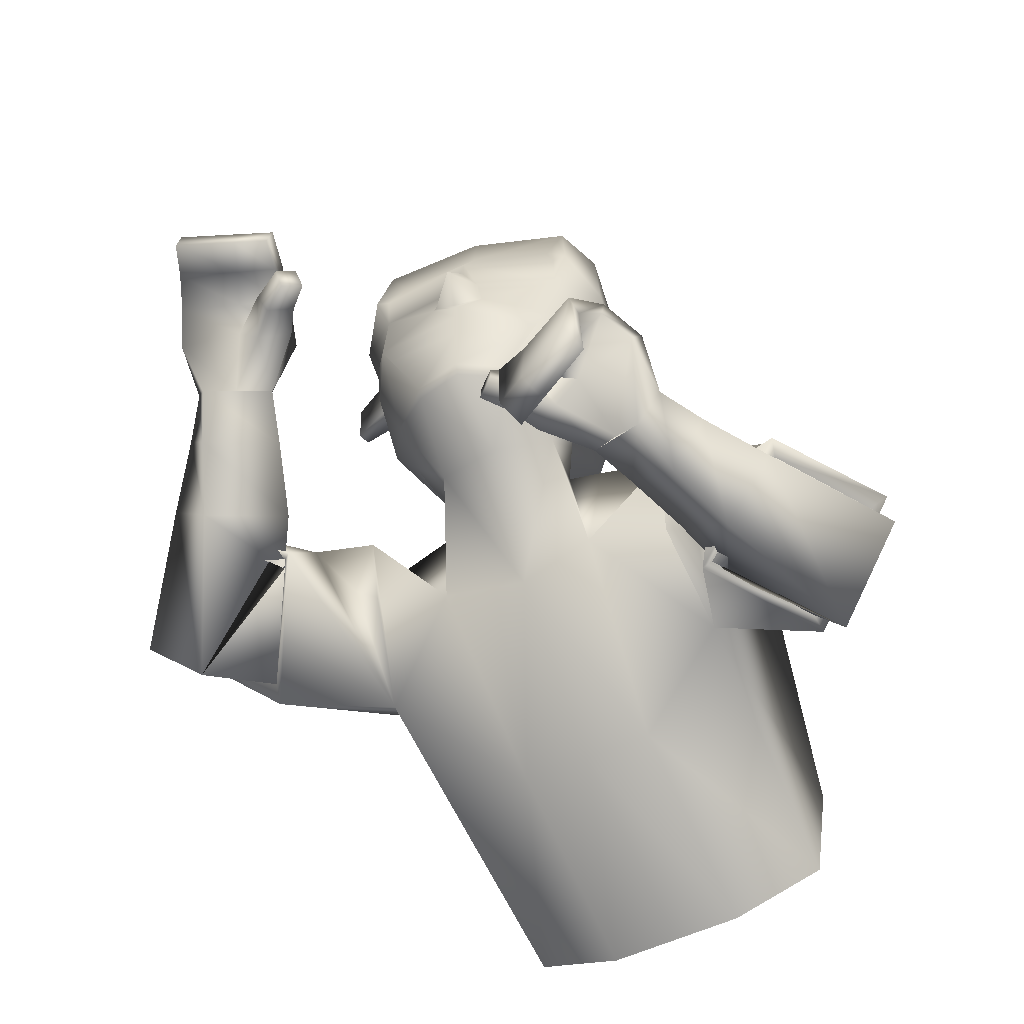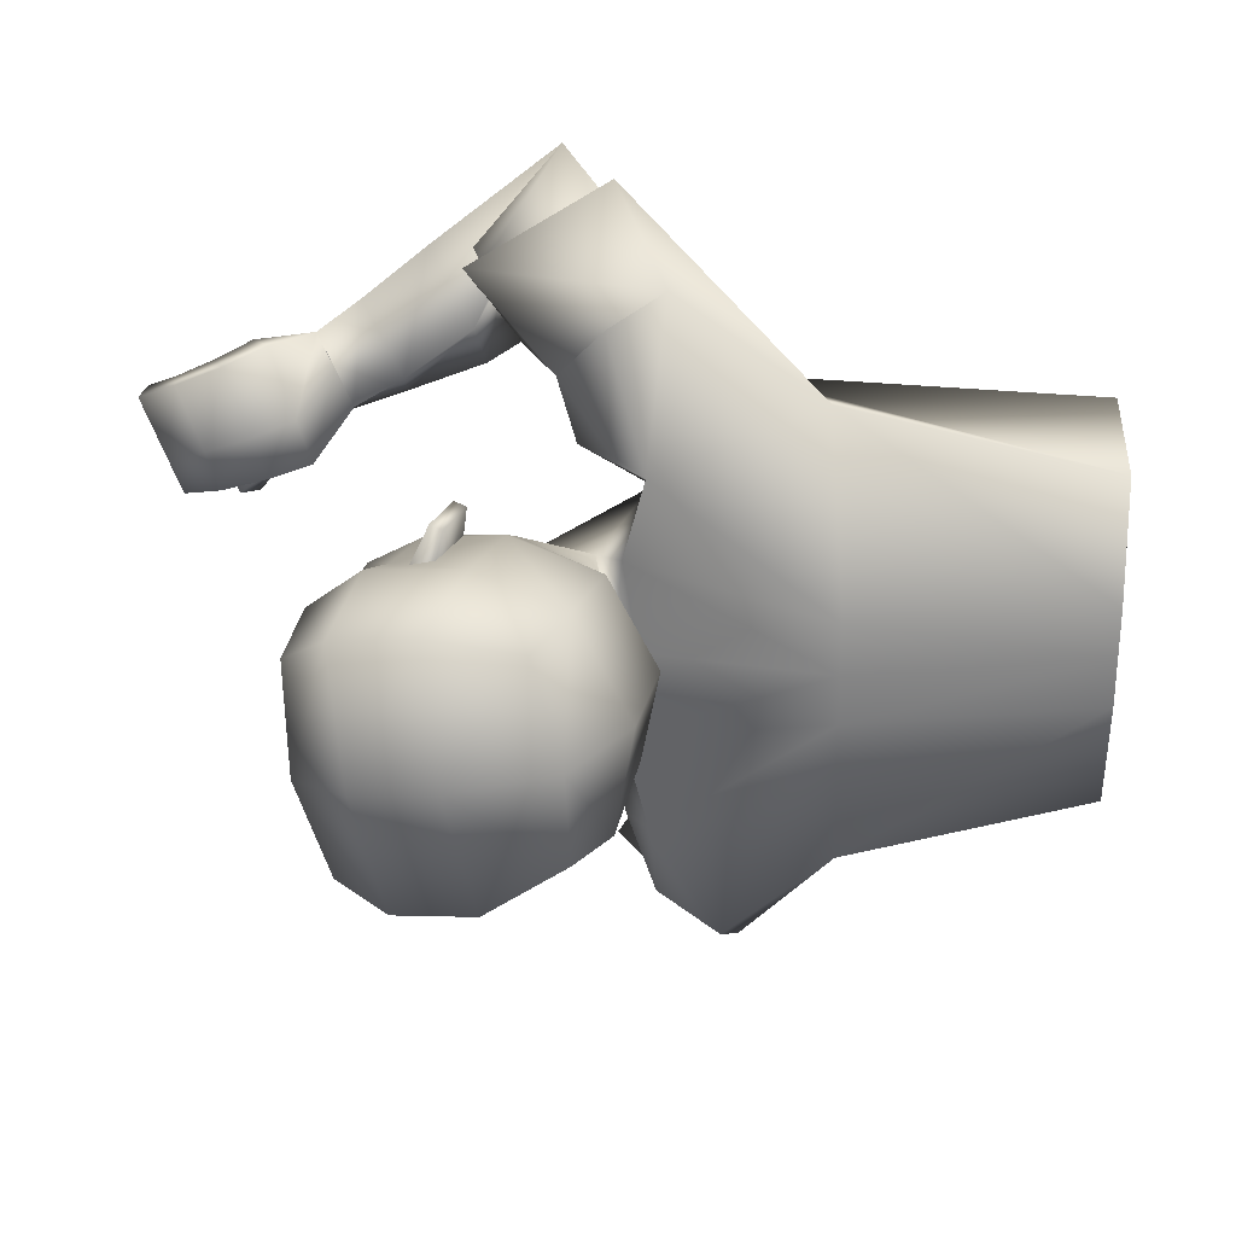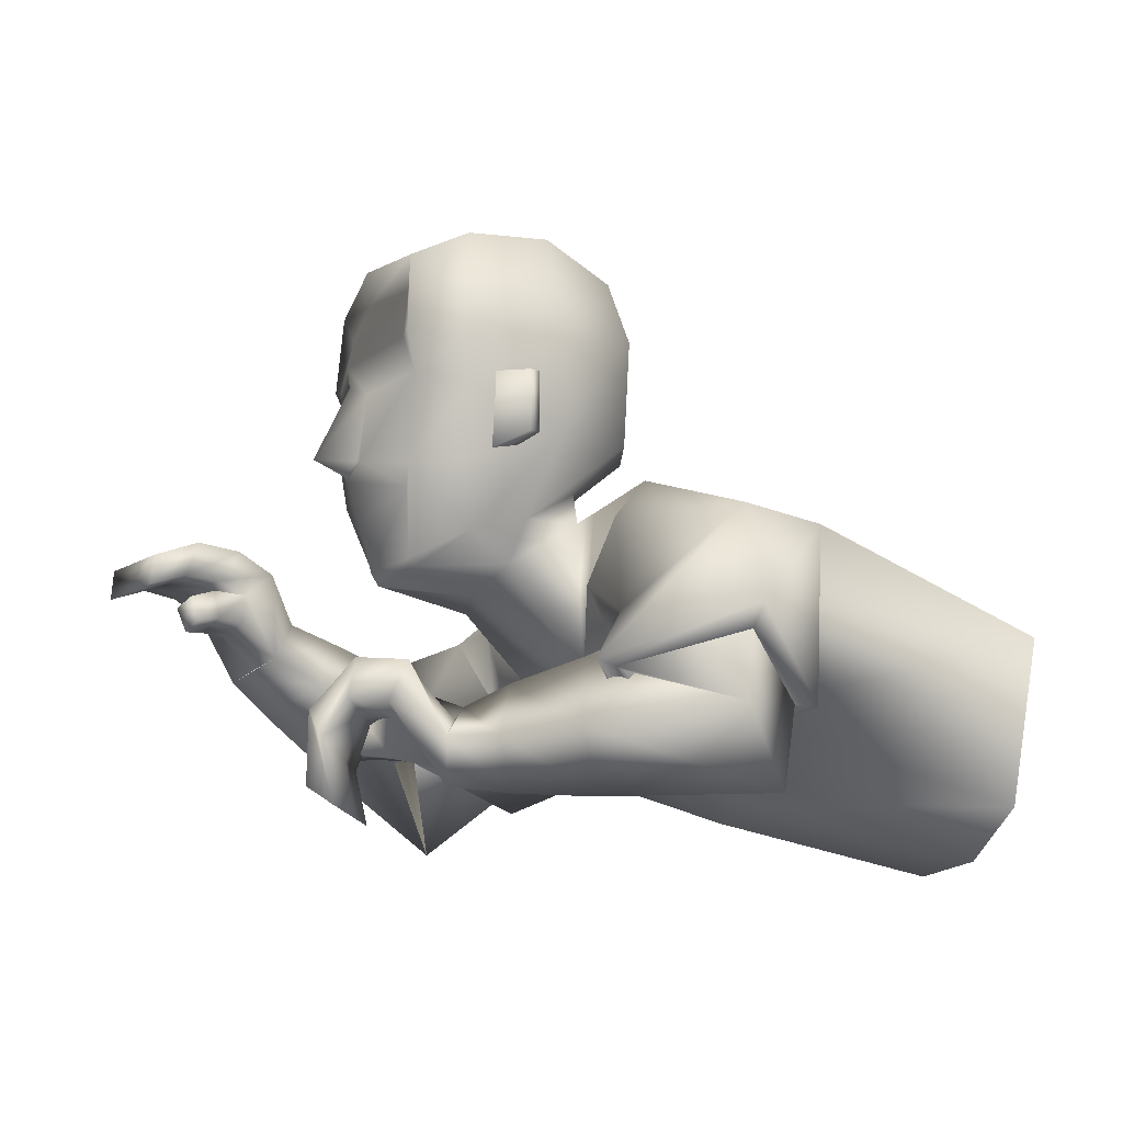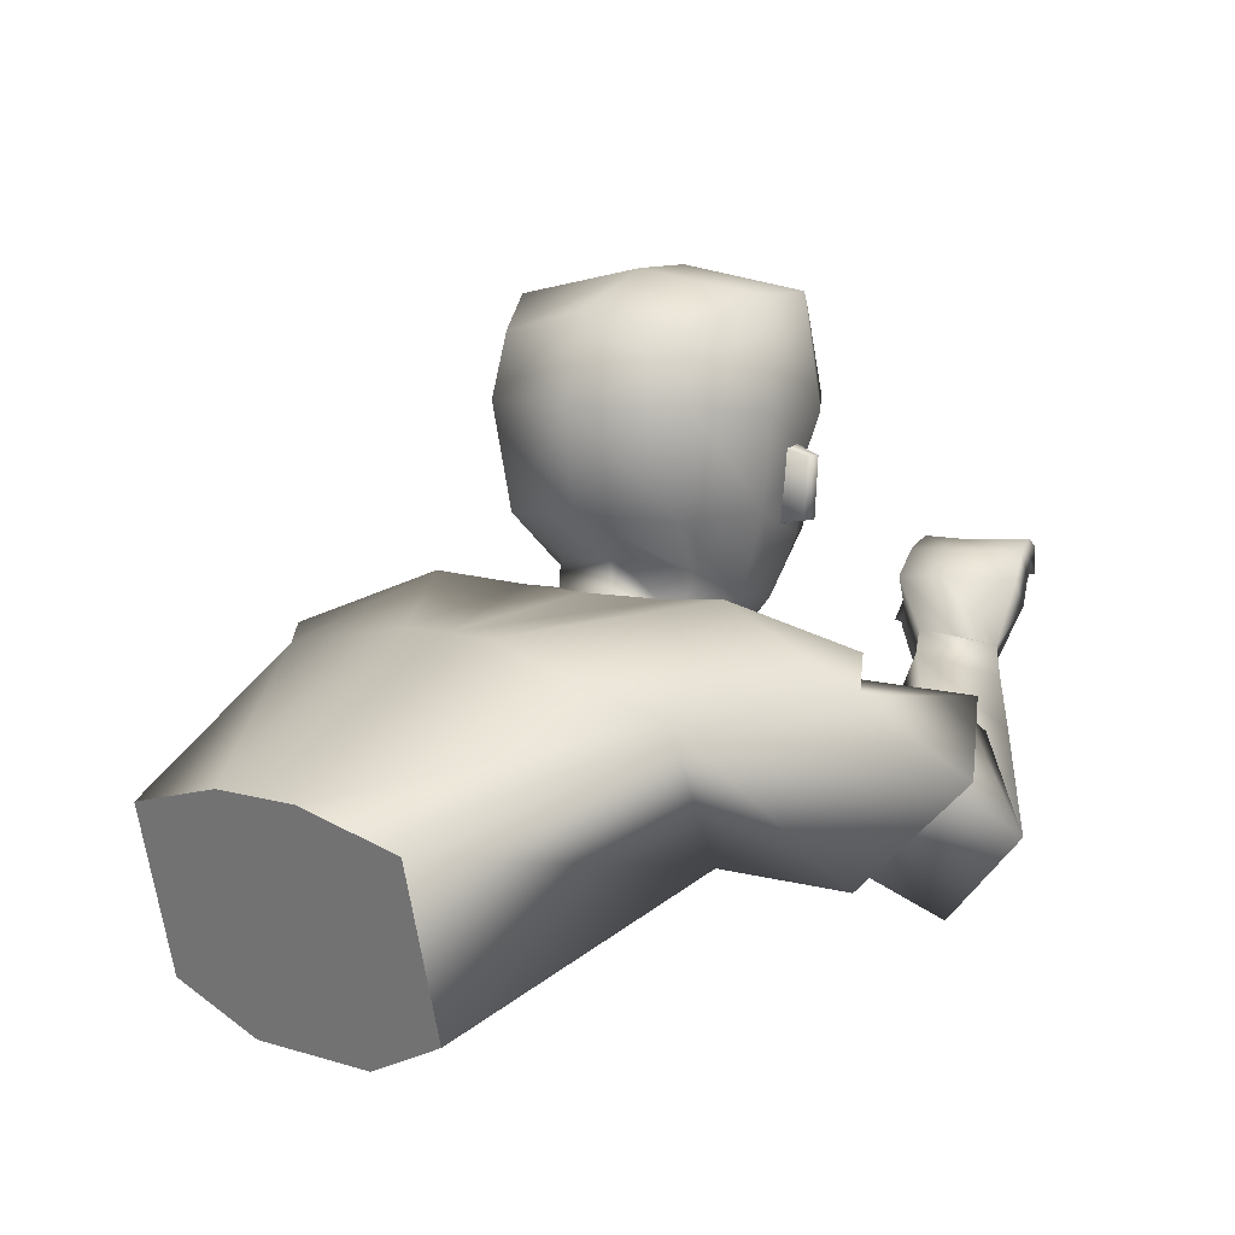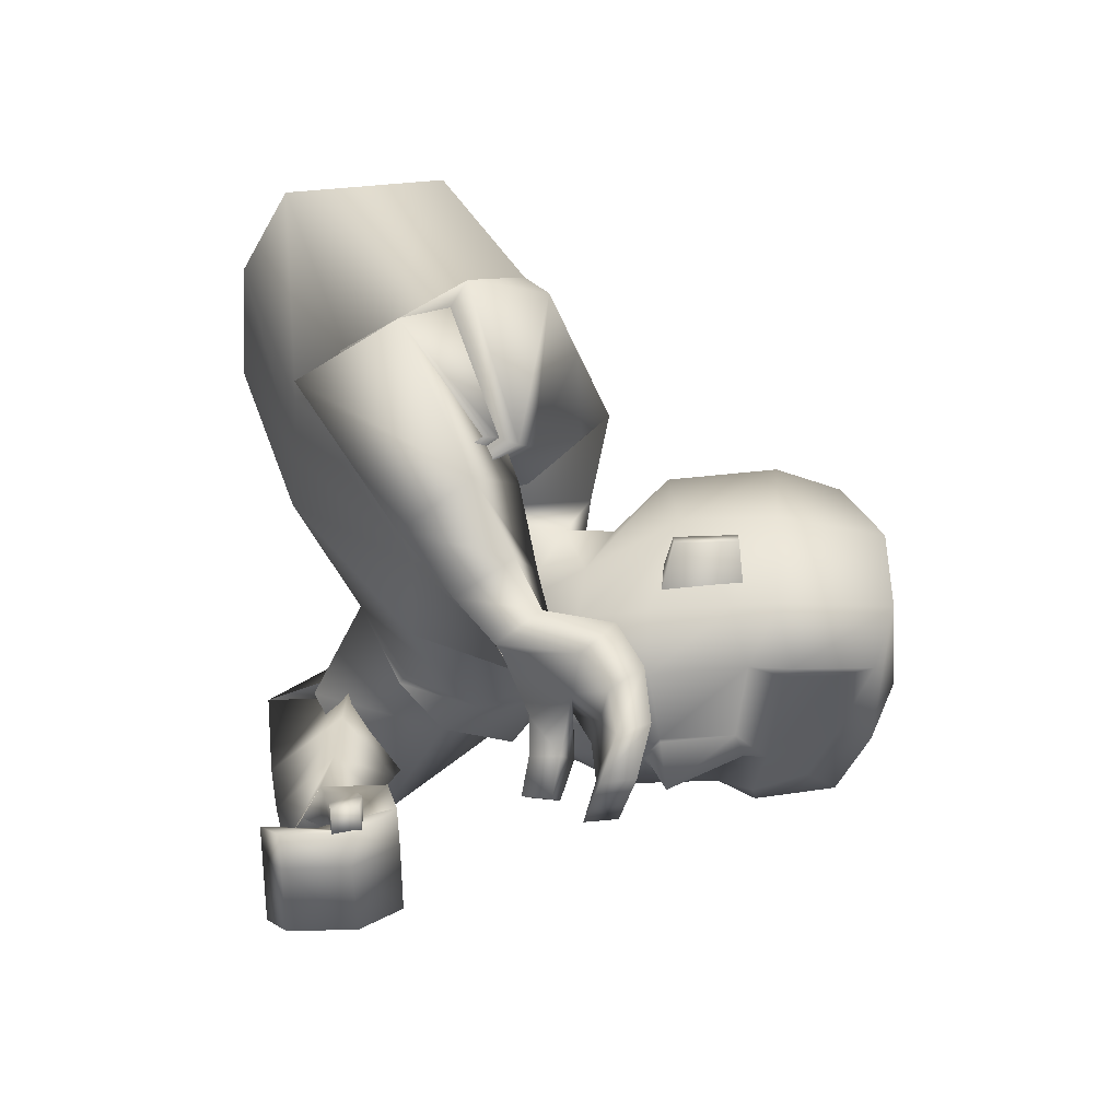
<metadata>
{"format":"obj","ext":"obj","renderer":"f3d","projection":"perspective","resolution":1024,"background":"white","views":[{"elev":-64.6,"azim":115.7,"up":"+Y"},{"elev":22.3,"azim":-167.1,"up":"+Z"},{"elev":-18.7,"azim":166.3,"up":"+Y"},{"elev":15.8,"azim":-50.3,"up":"+Y"},{"elev":44.9,"azim":83.4,"up":"+Z"}]}
</metadata>
<code>
v 0.2312 0.2575 -0.007235
v 0.246 0.304 -0.01307
v 0.2045 0.2879 -0.08365
v 0.2285 0.2991 0.06846
v 0.2186 0.2966 -0.008174
v 0.007606 0.3151 0.1652
v 0.08333 0.2347 0.162
v -0.02998 0.09745 0.1875
v -0.1307 0.2545 0.2178
v 0.03143 0.2962 0.08611
v 0.03909 0.143 0.09693
v -0.1312 0.03753 0.08996
v -0.1505 0.295 0.04663
v 0.4492 0.279 0.1901
v 0.4168 0.2706 0.1043
v 0.4191 0.2419 0.1073
v 0.4509 0.2502 0.1913
v 0.1204 0.1292 0.3881
v 0.1104 0.04239 0.3222
v 0.145 0.1218 0.2214
v 0.1524 0.2041 0.2925
v 0.3934 0.2199 0.108
v 0.3443 0.2079 0.1529
v 0.3828 0.2278 0.09247
v 0.331 0.2149 0.1237
v 0.2409 0.4853 0.05537
v 0.2083 0.2346 0.04435
v 0.06999 0.3127 0.08298
v 0.126 0.2188 0.05864
v 0.2398 0.3202 0.07582
v 0.25 0.4362 0.06981
v 0.02835 0.3668 0.1014
v 0.06015 0.2693 0.07914
v 0.1972 0.3969 0.1076
v 0.1246 0.28 0.09382
v 0.1758 0.2672 0.0862
v 0.1771 0.3369 0.1006
v 0.2387 0.406 0.07386
v 0.2442 0.3979 -0.006894
v 0.2563 0.3297 0.006762
v 0.0465 0.09341 0.28
v 0.1712 0.2027 0.2986
v 0.07385 0.1733 0.3568
v 0.152 0.1253 0.2169
v 0.03077 0.08125 0.2832
v 0.1836 0.2174 0.3005
v 0.06245 0.189 0.3749
v 0.1604 0.1162 0.2083
v 0.3332 0.2773 0.2421
v 0.3259 0.2451 0.1321
v 0.3571 0.2465 0.2365
v 0.3012 0.2704 0.1391
v 0.3256 0.1828 0.2213
v 0.2752 0.2339 0.1797
v 0.2923 0.1947 0.1636
v 0.3102 0.2219 0.2392
v 0.3097 0.1891 0.1934
v 0.3733 0.2047 0.08799
v 0.4282 0.2735 0.1345
v 0.4302 0.2448 0.1367
v 0.3455 0.2413 0.1766
v 0.3133 0.2731 0.1776
v 0.3845 0.1963 0.1045
v 0.2927 0.2285 0.21
v 0.3676 0.2952 0.2267
v 0.4093 0.2953 0.2081
v 0.3542 0.2562 0.1267
v 0.3862 0.2561 0.1173
v 0.4178 0.2669 0.2074
v 0.3854 0.265 0.2229
v 0.3756 0.2903 0.1172
v 0.3348 0.2884 0.1297
v 0.3674 0.2608 0.1673
v 0.3985 0.2585 0.1522
v 0.3465 0.291 0.1655
v 0.3886 0.2899 0.1497
v 0.2882 0.1539 0.2383
v 0.2756 0.2046 0.2653
v 0.2333 0.2266 0.205
v 0.2457 0.1762 0.1783
v 0.2322 0.115 0.2617
v 0.1747 0.218 0.2491
v 0.2246 0.1768 0.3069
v 0.1819 0.1525 0.2001
v 0.3537 0.2137 0.109
v 0.09988 0.2382 0.2203
v 0.001864 0.2625 0.3052
v 0.366 0.2046 0.1306
v 0.3583 0.2418 0.1123
v 0.3753 0.229 0.139
v 0.216 0.2407 0.04261
v 0.1448 0.3529 0.144
v 0.1562 0.3521 0.1476
v 0.1487 0.4084 0.144
v 0.1601 0.4077 0.1476
v 0.1904 0.3256 0.1042
v 0.1823 0.4106 0.1006
v 0.1095 0.3643 0.1272
v 0.1553 0.3384 0.09353
v 0.1604 0.4121 0.09351
v 0.2065 0.4347 0.1159
v 0.1162 0.4494 0.1297
v 0.1295 0.5443 0.1096
v 0.03272 0.4648 0.1076
v 0.253 0.4413 0.08253
v 0.2048 0.5376 0.09748
v 0.05117 0.521 0.09357
v 0.2486 0.5142 0.06979
v 0.01 0.2848 -0.1602
v 0.06016 0.1873 -0.1478
v -0.0779 0.08315 -0.138
v -0.1432 0.2471 -0.1884
v 0.02421 0.1327 0.01863
v 0.0183 0.2909 0.003823
v -0.1493 0.2913 -0.000245
v -0.1296 0.03144 0.02433
v 0.03543 0.2807 -0.07758
v 0.04101 0.1281 -0.05962
v -0.1281 0.02535 -0.04131
v -0.1482 0.2869 -0.04656
v 0.3014 -0.007373 -0.1507
v 0.259 -0.005644 -0.06904
v 0.2383 -0.02213 -0.08055
v 0.2798 -0.02383 -0.1606
v -0.0233 0.03603 -0.3412
v -0.07751 -0.01758 -0.2627
v -0.02556 0.07081 -0.1748
v 0.01485 0.1265 -0.2599
v 0.2658 0.06613 -0.06287
v 0.222 0.03148 -0.1082
v 0.2528 0.06593 -0.04718
v 0.2052 0.0363 -0.0813
v 0.2159 0.4735 -0.1022
v 0.2382 0.4888 -0.02569
v 0.2209 0.2201 -0.002795
v 0.03086 0.327 0.02359
v 0.194 0.2279 -0.04535
v 0.04715 0.3096 -0.04572
v 0.1107 0.2332 -0.05524
v 0.2866 0.3313 -0.02156
v 0.258 0.4238 -0.02396
v 0.2124 0.3072 -0.0971
v 0.2213 0.4226 -0.1115
v -0.01674 0.3689 0.02374
v 0.002293 0.3545 -0.06284
v 0.04011 0.2821 0.02004
v 0.04269 0.2821 -0.04395
v 0.1325 0.2174 -0.000518
v 0.1603 0.3794 -0.125
v 0.09745 0.2717 -0.07321
v 0.1499 0.2552 -0.07955
v 0.2276 0.2311 -0.004689
v 0.1447 0.3216 -0.1035
v 0.21 0.3924 -0.1074
v 0.2552 0.4044 -0.02206
v 0.2402 0.396 -0.03198
v 0.2491 0.3263 -0.03861
v 0.255 0.3183 -0.01557
v -0.09854 0.06687 -0.2325
v 0.06499 0.08048 -0.2625
v -0.03463 0.1032 -0.3198
v 0.009407 0.04227 -0.1704
v -0.1188 0.06561 -0.234
v 0.08282 0.08505 -0.2672
v -0.03827 0.1199 -0.3406
v 0.01206 0.03144 -0.1608
v 0.2257 0.09386 -0.1985
v 0.2013 0.06461 -0.08937
v 0.2414 0.05842 -0.1929
v 0.1895 0.09327 -0.0966
v 0.1873 -0.005505 -0.1717
v 0.1684 0.0706 -0.1448
v 0.165 0.03209 -0.1202
v 0.1925 0.03143 -0.1978
v 0.1775 0.01313 -0.1471
v 0.2543 0.04062 -0.04697
v 0.2739 -0.006254 -0.09782
v 0.2528 -0.02273 -0.1085
v 0.2246 0.0618 -0.1318
v 0.2034 0.0937 -0.1346
v 0.2681 0.04082 -0.06364
v 0.1812 0.05151 -0.172
v 0.2672 0.09837 -0.1792
v 0.302 0.05589 -0.1585
v 0.2344 0.06054 -0.08342
v 0.2485 0.02681 -0.07757
v 0.2923 0.03246 -0.1634
v 0.2722 0.06456 -0.1777
v 0.2635 0.0632 -0.06992
v 0.2279 0.09928 -0.08455
v 0.2512 0.06407 -0.123
v 0.2628 0.02575 -0.1117
v 0.2418 0.09955 -0.1196
v 0.2756 0.05537 -0.1021
v 0.1335 -0.01151 -0.183
v 0.1527 0.02751 -0.2227
v 0.1351 0.08515 -0.1751
v 0.1161 0.04628 -0.1357
v 0.06585 -0.01541 -0.2055
v 0.07796 0.1018 -0.217
v 0.09324 0.02891 -0.2625
v 0.04909 0.05632 -0.1572
v 0.2305 0.04035 -0.06647
v 0.04175 0.1523 -0.1951
v -0.04144 0.2246 -0.2864
v 0.2462 0.03857 -0.08806
v 0.2257 0.06978 -0.06649
v 0.2467 0.06857 -0.09329
v 0.2017 0.234 -0.04697
v 0.1003 0.3319 -0.1367
v 0.1101 0.3303 -0.1435
v 0.1027 0.3867 -0.146
v 0.1125 0.3851 -0.1527
v 0.1565 0.3096 -0.1093
v 0.1479 0.3944 -0.1158
v 0.07161 0.3464 -0.1117
v 0.1261 0.3246 -0.09038
v 0.1293 0.3974 -0.1027
v 0.1657 0.4154 -0.1412
v 0.07523 0.4301 -0.1286
v 0.09186 0.5265 -0.1274
v 0.1124 0.558 -0.01091
v 0.002294 0.4504 -0.08422
v -0.01704 0.462 0.01681
v 0.2201 0.4257 -0.1251
v 0.1674 0.5199 -0.1383
v 0.02285 0.5076 -0.08493
v 0.02131 0.5353 0.005238
v 0.1878 0.5513 -0.02238
v 0.2425 0.521 -0.02878
v 0.2182 0.4998 -0.1224
v 0.1821 0.1886 0.3108
v 0.1618 0.1127 0.2286
v 0.05898 0.07587 -0.2675
v 0.004094 0.03476 -0.1772
v 0.2538 0.3143 -0.01508
v 0.2472 0.3253 -0.04158
v 0.2555 0.3292 0.009895
v 0.04287 0.2858 0.1731
v 0.06147 0.1568 0.1639
v 0.04826 0.2815 0.2753
v 0.07212 0.169 0.1838
v 0.03843 0.248 -0.1651
v 0.02176 0.1208 -0.1337
v 0.01711 0.2222 -0.251
v 0.009143 0.1142 -0.1596
v 0.07385 0.1733 0.3568
v 0.0465 0.09341 0.28
v 0.152 0.1253 0.2169
v 0.1712 0.2027 0.2986
v -0.03463 0.1032 -0.3198
v -0.09854 0.06687 -0.2325
v 0.009407 0.04227 -0.1704
v 0.06499 0.08048 -0.2625
v 0.2341 0.3002 0.06748
v 0.2101 0.2893 -0.08465
v 0.2497 0.3008 -0.01341
v 0.2419 0.2758 -0.01031
v -0.3364 -0.004307 0.08891
v -0.3348 -0.01039 0.02328
v -0.3683 0.2141 0.04814
v -0.367 0.1979 0.1572
v -0.3442 0.04287 0.1721
v -0.3672 0.2098 0.002081
v -0.3332 -0.01648 -0.04236
v -0.366 0.2055 -0.04398
v -0.3597 0.1696 -0.148
v -0.3369 0.01457 -0.1331
v -0.3364 -0.004307 0.08891
v -0.3348 -0.01039 0.02328
v -0.3683 0.2141 0.04814
v -0.367 0.1979 0.1572
v -0.3332 -0.01648 -0.04236
v -0.366 0.2055 -0.04398
v -0.3597 0.1696 -0.148
v -0.3442 0.04287 0.1721
v -0.3672 0.2098 0.002081
v -0.3369 0.01457 -0.1331
f 3 2 5
f 1 5 4
f 5 1 3
f 5 2 4
f 271 272 9 13
f 13 9 6 10
f 269 270 116 12
f 12 116 113 11
f 272 276 8 9
f 6 239 7 11 10
f 8 12 11 7 240
f 276 269 12 8
f 115 13 10 114
f 277 271 13 115
f 60 16 15 59
f 71 15 16 68
f 76 59 15 71
f 74 60 17 69
f 162 252 126 235
f 19 248 44 233
f 250 232 233 44
f 248 19 18 247
f 80 55 53 77
f 78 56 54 79
f 79 54 55 80
f 77 53 56 78
f 141 134 26 31
f 34 101 102 98
f 33 35 28
f 33 28 136 146
f 148 135 27 29
f 113 148 29 11
f 10 33 146 114
f 11 29 33 10
f 35 98 32 28
f 28 32 144 136
f 135 152 91 27
f 140 155 39 40
f 30 38 34 96
f 99 92 94 100
f 27 91 36
f 36 96 98 35
f 29 27 36
f 29 36 35
f 26 108 105 31
f 155 141 39
f 38 105 101 34
f 39 238 40
f 141 31 38 39
f 158 140 40
f 45 41 43 47
f 46 42 249 48
f 47 43 42 46
f 48 249 41 45
f 8 48 45
f 87 47 46 86 241
f 86 46 48 8 242
f 9 45 47 87
f 57 61 51 53
f 64 62 52 54
f 55 25 23 57
f 57 23 61
f 52 50 55 54
f 51 49 56 53
f 70 65 49 51
f 56 49 62 64
f 85 58 63 88
f 68 16 60 74
f 66 14 59 76
f 17 60 59 14
f 22 63 58 24
f 50 25 55
f 90 22 24 89
f 88 63 22 90
f 89 24 58 85
f 49 65 75 62
f 65 66 76 75
f 50 67 73 61
f 67 68 74 73
f 17 14 66 69
f 69 66 65 70
f 61 73 70 51
f 73 74 69 70
f 62 75 72 52
f 75 76 71 72
f 52 72 67 50
f 72 71 68 67
f 81 77 78 83
f 82 79 80 84
f 83 78 79 82
f 84 80 77 81
f 20 84 81 19
f 18 83 82 21
f 21 82 84 20
f 19 81 83 18
f 9 87 6
f 240 242 8
f 239 241 86 7
f 50 89 85 25
f 23 88 90 61
f 61 90 89 50
f 25 85 88 23
f 35 33 29
f 91 152 258 255
f 30 96 36 91 255
f 93 95 94 92
f 100 94 95 97
f 37 93 92 99
f 97 95 93 37
f 96 34 98
f 134 230 108 26
f 103 106 229 222
f 107 103 222 228
f 101 106 103 102
f 105 108 106 101
f 32 104 224 144
f 98 102 104 32
f 102 103 107 104
f 104 107 228 224
f 106 108 230 229
f 31 105 38
f 274 120 112 275
f 120 117 109 112
f 273 119 116 270
f 119 118 113 116
f 275 112 111 278
f 109 117 118 110 243
f 111 244 110 118 119
f 278 111 119 273
f 115 114 117 120
f 277 115 120 274
f 178 177 122 123
f 189 186 123 122
f 194 189 122 177
f 192 187 124 178
f 125 251 254 234
f 254 162 235 234
f 252 251 125 126
f 198 195 171 173
f 196 197 172 174
f 197 198 173 172
f 195 196 174 171
f 141 143 133 134
f 149 216 220 219
f 147 138 150
f 147 146 136 138
f 148 139 137 135
f 113 118 139 148
f 117 114 146 147
f 118 117 147 139
f 150 138 145 216
f 138 136 144 145
f 135 137 209 152
f 140 157 156 155
f 142 214 149 154
f 217 218 212 210
f 137 151 209
f 151 150 216 214
f 139 151 137
f 139 150 151
f 133 143 225 231
f 155 156 141
f 154 149 219 225
f 156 157 237
f 141 156 154 143
f 158 157 140
f 163 165 161 159
f 164 166 253 160
f 165 164 160 161
f 166 163 159 253
f 111 112 163 166
f 205 245 204 164 165
f 204 246 111 166 164
f 112 205 165 163
f 175 171 169 179
f 182 172 170 180
f 173 175 130 132
f 175 179 130
f 170 172 173 168
f 169 171 174 167
f 188 169 167 183
f 174 182 180 167
f 203 206 181 176
f 186 192 178 123
f 184 194 177 121
f 124 121 177 178
f 129 131 176 181
f 168 173 132
f 208 207 131 129
f 206 208 129 181
f 207 203 176 131
f 167 180 193 183
f 183 193 194 184
f 168 179 191 185
f 185 191 192 186
f 124 187 184 121
f 187 188 183 184
f 179 169 188 191
f 191 188 187 192
f 180 170 190 193
f 193 190 189 194
f 170 168 185 190
f 190 185 186 189
f 199 201 196 195
f 200 202 198 197
f 201 200 197 196
f 202 199 195 198
f 127 126 199 202
f 125 128 200 201
f 128 127 202 200
f 126 125 201 199
f 112 109 205
f 244 111 246
f 243 110 204 245
f 168 132 203 207
f 130 179 208 206
f 179 168 207 208
f 132 130 206 203
f 150 139 147
f 152 209 256 258
f 142 256 209 151 214
f 211 210 212 213
f 218 215 213 212
f 153 217 210 211
f 215 153 211 213
f 214 216 149
f 134 133 231 230
f 221 222 229 226
f 227 228 222 221
f 219 220 221 226
f 225 219 226 231
f 145 144 224 223
f 216 145 223 220
f 220 223 227 221
f 223 224 228 227
f 226 229 230 231
f 143 154 225
f 232 21 20 233
f 232 18 21
f 233 20 19
f 235 127 128 234
f 234 128 125
f 235 126 127
f 237 142 154 156
f 237 157 158 236
f 236 158 40 238
f 238 39 38 30
f 250 247 18 232
f 45 9 8
f 6 87 241 239
f 7 86 242 240
f 109 243 245 205
f 110 244 246 204
f 257 236 238 30 255
f 256 142 237 236 257
f 258 257 255
f 256 257 258
f 260 259 263 262 261 264 266 267 268 265

</code>
